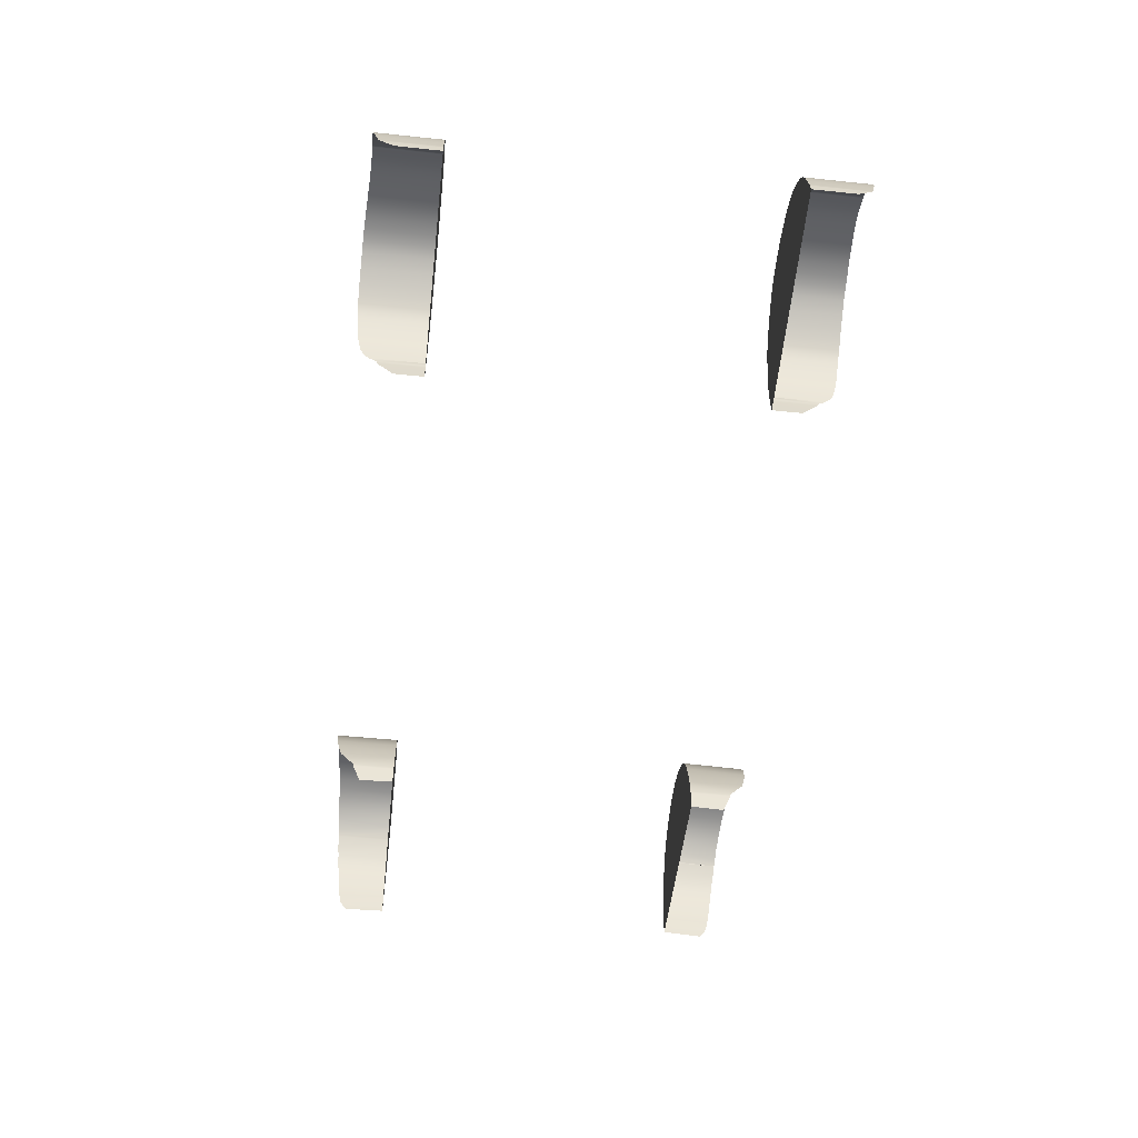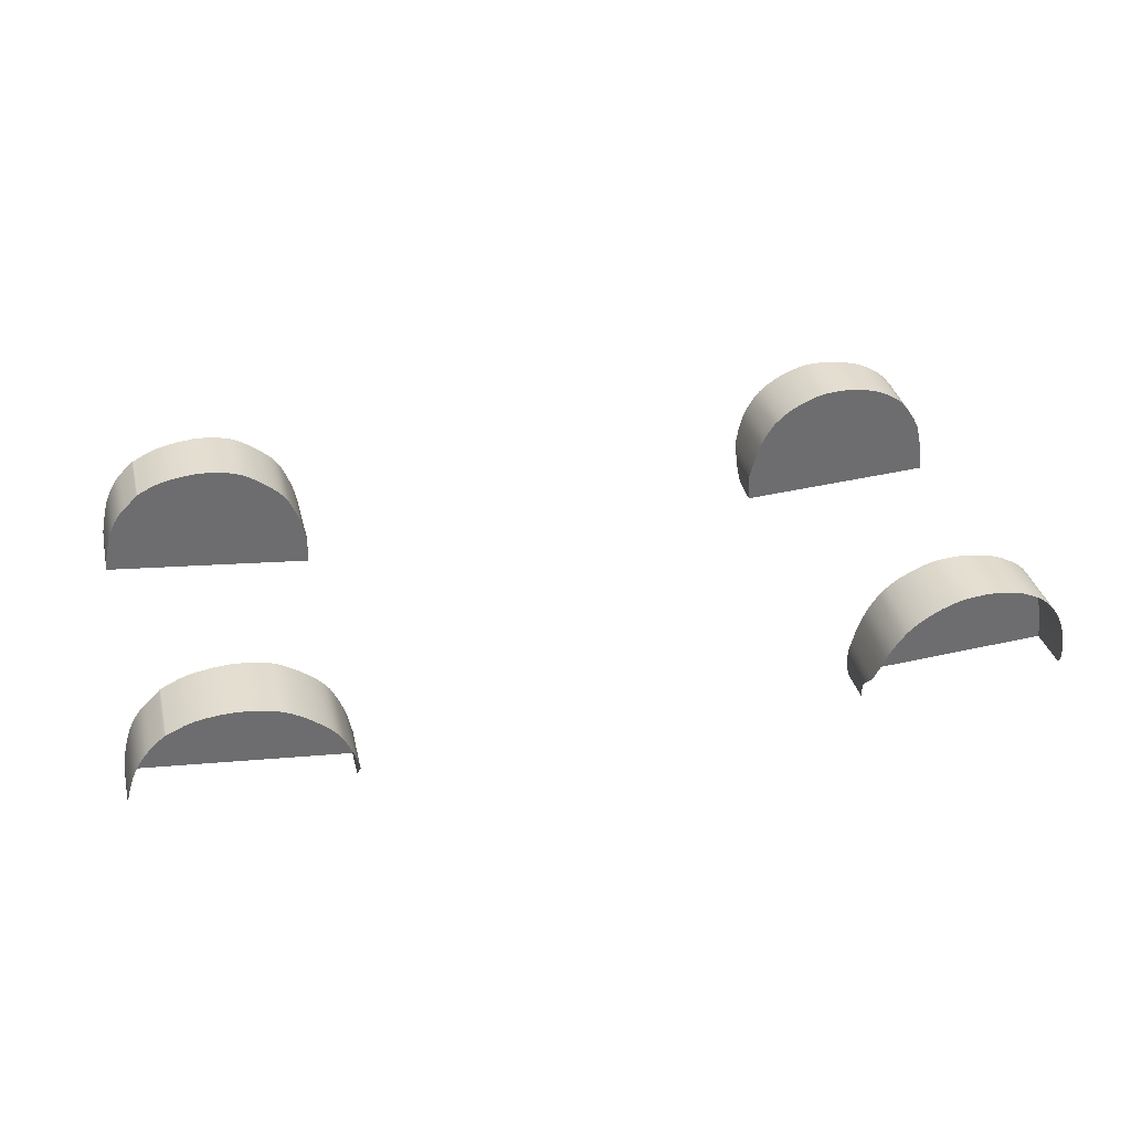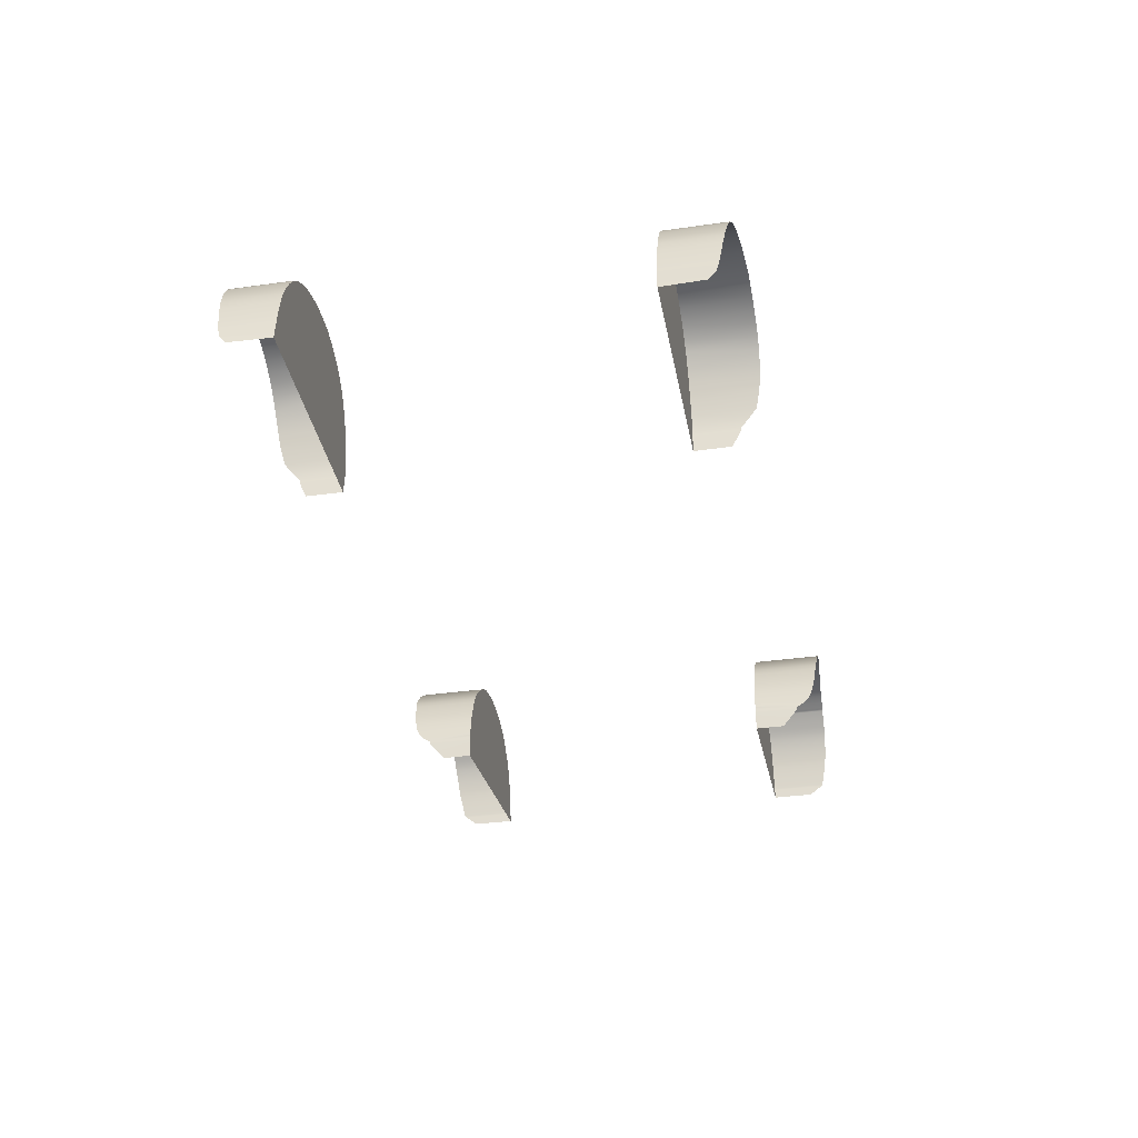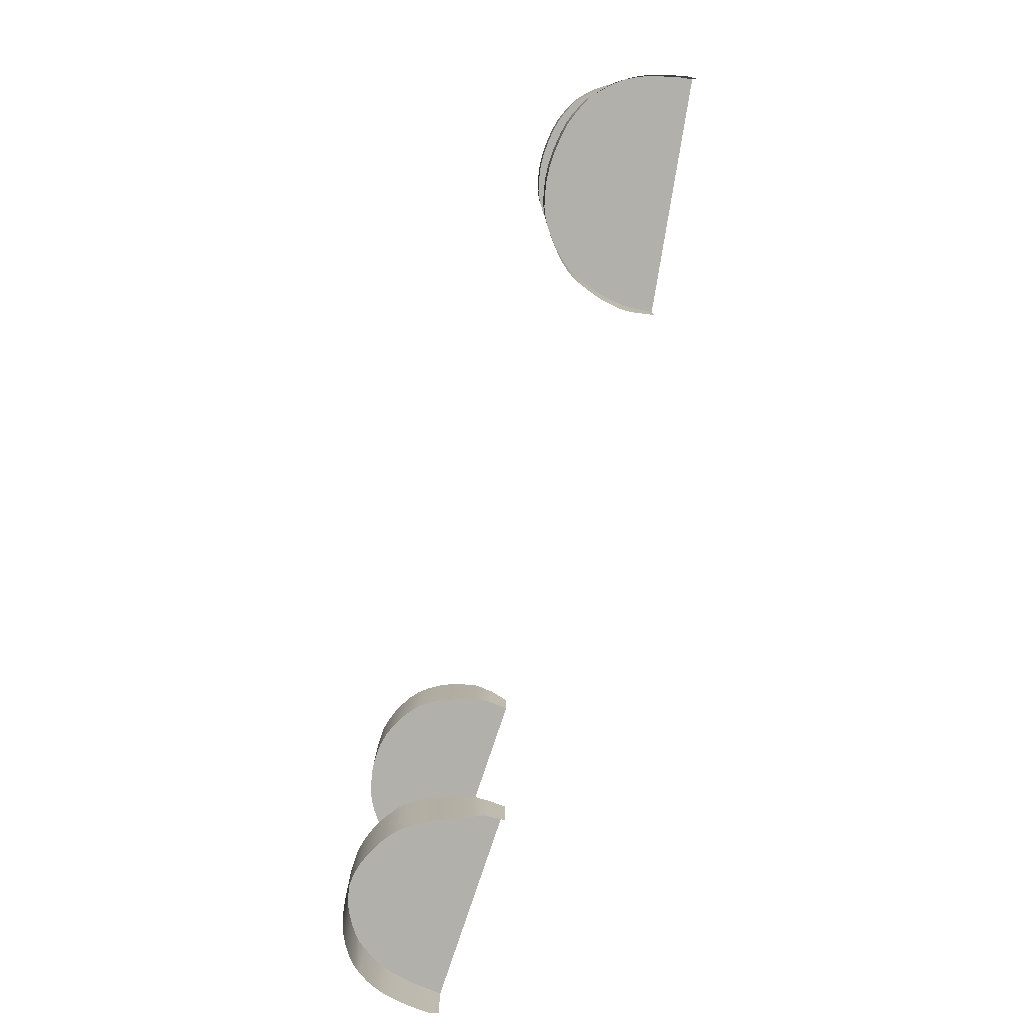
<metadata>
{"format":"obj","ext":"obj","renderer":"f3d","projection":"perspective","resolution":1024,"background":"white","views":[{"elev":-53.7,"azim":-96.4,"up":"+Y"},{"elev":36.3,"azim":-13.7,"up":"+Y"},{"elev":-34.3,"azim":100.9,"up":"+Y"},{"elev":-78.5,"azim":-105.7,"up":"+Z"}]}
</metadata>
<code>
v  -193.2 -39.11 69.75
v  -193.6 -43.14 69.75
v  -101 -45.64 69.75
v  -101.7 -53.79 69.75
v  -193.1 -38.32 69.75
v  -192.7 -36.71 69.75
v  -101 -44.67 69.75
v  -191.8 -32.53 69.75
v  -101 -44.48 69.75
v  -101 -43.93 69.75
v  -101.1 -42.52 69.75
v  -190.5 -27.64 69.75
v  -189.3 -23.93 69.75
v  -188 -20.84 69.75
v  -186.5 -17.83 69.75
v  -184.8 -15.14 69.75
v  -183 -12.98 69.75
v  -181 -11.03 69.75
v  -178.9 -8.981 69.75
v  -177.1 -7.17 69.75
v  -175.9 -5.946 69.75
v  -175.1 -5.212 69.75
v  -174.8 -4.873 69.75
v  -174.4 -4.654 69.75
v  -173.4 -4.146 69.75
v  -170.8 -2.808 69.75
v  -167.3 -1.226 69.75
v  -163.9 0.0217 69.75
v  -159.6 1.036 69.75
v  -153.5 1.935 69.75
v  -146.8 2.378 69.75
v  -141 2.026 69.75
v  -135.8 1.169 69.75
v  -100.7 -42.06 69.75
v  -131.2 0.0969 69.75
v  -101.2 -40.27 69.75
v  -101.7 -37.22 69.75
v  -102.3 -33.93 69.75
v  -103.1 -30.94 69.75
v  -104.1 -27.82 69.75
v  -105.5 -24.14 69.75
v  -107 -20.57 69.75
v  -108.4 -17.78 69.75
v  -110.2 -15.21 69.75
v  -126.6 -1.816 69.75
v  -112.8 -12.33 69.75
v  -121.4 -5.19 69.75
v  -116.5 -9.029 69.75
v  -193.6 -43.14 88.01
v  -193.2 -39.11 93.46
v  -193.1 -38.32 94.25
v  -192.7 -36.71 94.61
v  -191.8 -32.53 95.54
v  -190.5 -27.64 96.52
v  -189.3 -23.93 97.05
v  -188 -20.84 97.34
v  -186.5 -17.83 97.63
v  -184.8 -15.14 97.86
v  -183.4 -12.98 97.96
v  -181.6 -11.03 98.01
v  -179.6 -8.981 98.06
v  -177.7 -7.17 98.1
v  -176.3 -5.946 98.13
v  -175.3 -5.127 98.15
v  -174.8 -4.873 98.15
v  -174.4 -4.654 98.23
v  -173.4 -4.146 98.26
v  -170.8 -2.808 98.36
v  -167.3 -1.226 98.48
v  -163.9 0.0217 98.59
v  -159.6 1.036 98.78
v  -153.5 1.935 99.13
v  -146.8 2.378 99.52
v  -141 2.026 99.84
v  -135.8 1.169 100.1
v  -131.2 0.0969 100.2
v  -126.6 -1.816 100.2
v  -121.4 -5.19 100.2
v  -116.5 -9.029 100.1
v  -112.8 -12.33 100
v  -110.2 -15.21 99.87
v  -108.4 -17.78 99.64
v  -107 -20.57 99.33
v  -105.5 -24.14 98.99
v  -104.1 -27.82 98.6
v  -103.1 -30.94 98.13
v  -102.3 -33.93 97.52
v  -101.7 -37.22 96.66
v  -101.2 -40.27 95.2
v  -101.1 -42.52 92.78
v  -101 -43.93 90.57
v  -101 -44.48 89.72
v  -101 -44.67 89.59
v  -101 -45.64 89.55
v  -101.7 -53.79 82.48
v  115.4 -45.44 69.75
v  116.4 -53.59 69.75
v  205.4 -46.71 69.75
v  205.6 -49.34 69.75
v  204.7 -41.43 69.75
v  204.7 -40.94 69.75
v  115.4 -40.47 69.75
v  116.4 -36.41 69.75
v  122.5 -18.62 69.75
v  120.4 -23.23 69.75
v  202.6 -29.2 69.75
v  203.8 -34.72 69.75
v  129.4 -9.412 69.75
v  126.5 -12.49 69.75
v  140.4 -2.151 69.75
v  134.2 -5.563 69.75
v  145.5 -0.0054 69.75
v  157.2 1.982 69.75
v  151.4 1.564 69.75
v  167.5 1.58 69.75
v  162.3 2.097 69.75
v  173 0.4323 69.75
v  181.4 -2.392 69.75
v  177 -0.5135 69.75
v  201.3 -24.52 69.75
v  185.4 -4.585 69.75
v  189.4 -7.275 69.75
v  199.3 -20.12 69.75
v  193.6 -11.54 69.75
v  191.8 -9.416 69.75
v  193.9 -12.01 69.75
v  195.9 -14.7 69.75
v  206.5 -49.54 87.73
v  206.2 -46.51 90.1
v  206 -45.39 90.65
v  205.3 -41.64 91.59
v  205.3 -41.15 91.68
v  204.5 -38.73 69.75
v  204.9 -38.94 92.01
v  204.2 -34.92 92.56
v  202.9 -29.4 93.24
v  201.4 -24.72 93.8
v  199.5 -20.32 94.26
v  197.2 -16.18 94.77
v  194.3 -12.22 95.09
v  194.4 -12.14 94.61
v  192.3 -9.775 95.38
v  194 -11.75 95.2
v  188.2 -6.336 95.68
v  183.5 -3.491 96.05
v  178.6 -1.225 96.41
v  173.4 0.2044 96.64
v  168.2 1.314 97.01
v  162.8 1.878 97.34
v  157.5 1.77 97.63
v  152.1 1.382 97.93
v  147 0.0601 98.06
v  142 -1.885 98.16
v  132.7 -7.262 98.33
v  137.2 -4.363 98.26
v  128.6 -10.82 98.33
v  125.3 -15.02 98.2
v  122.5 -19.55 97.96
v  120.4 -24.22 97.53
v  117.9 -30.42 69.75
v  118.6 -29.44 96.76
v  116.4 -36.41 95.11
v  115.7 -40.28 91.95
v  115.4 -44.38 69.75
v  115.4 -44.38 88.59
v  115.4 -45.44 88.59
v  116.8 -53.79 84.94
v  206 -49.54 -69.75
v  116.4 -53.59 -69.75
v  205.8 -46.92 -69.75
v  115.8 -45.64 -69.75
v  205.1 -41.64 -69.75
v  115.8 -40.68 -69.75
v  205 -41.15 -69.75
v  116.8 -36.62 -69.75
v  204.2 -34.92 -69.75
v  120.8 -23.43 -69.75
v  203 -29.4 -69.75
v  122.9 -18.82 -69.75
v  126.8 -12.7 -69.75
v  129.8 -9.617 -69.75
v  134.6 -5.768 -69.75
v  140.8 -2.356 -69.75
v  145.9 -0.2101 -69.75
v  151.8 1.359 -69.75
v  157.6 1.778 -69.75
v  162.7 1.892 -69.75
v  167.9 1.375 -69.75
v  173.3 0.2276 -69.75
v  177.4 -0.7182 -69.75
v  181.8 -2.596 -69.75
v  201.7 -24.72 -69.75
v  185.8 -4.79 -69.75
v  199.7 -20.32 -69.75
v  189.8 -7.479 -69.75
v  194 -11.75 -69.75
v  192.2 -9.621 -69.75
v  194.3 -12.22 -69.75
v  196.3 -14.9 -69.75
v  206.2 -46.51 -90.1
v  206.5 -49.54 -87.73
v  206 -45.39 -90.65
v  205.3 -41.39 -91.63
v  204.9 -38.94 -92.01
v  204.9 -38.94 -69.75
v  204.2 -34.92 -92.56
v  202.8 -29.4 -93.24
v  201.4 -24.72 -93.8
v  199.5 -20.32 -94.26
v  197.2 -16.18 -94.77
v  194.3 -12.22 -95.09
v  194 -11.75 -95.2
v  192.3 -9.775 -95.38
v  188.2 -6.336 -95.68
v  183.5 -3.491 -96.05
v  178.6 -1.225 -96.41
v  173.4 0.2044 -96.64
v  168.2 1.314 -97.01
v  162.8 1.878 -97.34
v  157.5 1.77 -97.63
v  152.1 1.382 -97.93
v  147 0.0601 -98.06
v  142 -1.885 -98.16
v  137.2 -4.363 -98.26
v  132.7 -7.262 -98.33
v  128.6 -10.82 -98.33
v  125.3 -15.02 -98.2
v  122.5 -19.55 -97.96
v  120.4 -24.22 -97.53
v  118.6 -29.44 -96.76
v  118.3 -30.62 -69.75
v  116.8 -36.62 -95.11
v  116.1 -40.49 -91.95
v  115.8 -44.58 -88.59
v  115.8 -44.58 -69.75
v  115.8 -45.64 -88.59
v  116.8 -53.79 -84.96
v  -101.7 -53.79 -69.75
v  -193.6 -43.14 -69.75
v  -101 -45.64 -69.75
v  -193.2 -39.11 -69.75
v  -193.1 -38.32 -69.75
v  -192.7 -36.71 -69.75
v  -191.8 -32.53 -69.75
v  -101 -44.67 -69.75
v  -101 -44.48 -69.75
v  -101 -43.93 -69.75
v  -101.1 -42.52 -69.75
v  -190.5 -27.64 -69.75
v  -189.3 -23.93 -69.75
v  -188 -20.84 -69.75
v  -186.5 -17.83 -69.75
v  -184.8 -15.14 -69.75
v  -183 -12.98 -69.75
v  -181 -11.03 -69.75
v  -178.9 -8.981 -69.75
v  -177.1 -7.17 -69.75
v  -175.9 -5.946 -69.75
v  -175.1 -5.212 -69.75
v  -174.8 -4.873 -69.75
v  -174.4 -4.654 -69.75
v  -173.4 -4.146 -69.75
v  -170.8 -2.808 -69.75
v  -167.3 -1.226 -69.75
v  -163.9 0.0217 -69.75
v  -159.6 1.036 -69.75
v  -153.5 1.935 -69.75
v  -146.8 2.378 -69.75
v  -141 2.026 -69.75
v  -135.8 1.169 -69.75
v  -131.2 0.0969 -69.75
v  -100.7 -42.06 -69.75
v  -101.2 -40.27 -69.75
v  -101.7 -37.22 -69.75
v  -102.3 -33.93 -69.75
v  -103.1 -30.94 -69.75
v  -104.1 -27.82 -69.75
v  -105.5 -24.14 -69.75
v  -107 -20.57 -69.75
v  -108.4 -17.78 -69.75
v  -110.2 -15.21 -69.75
v  -126.6 -1.816 -69.75
v  -121.4 -5.19 -69.75
v  -112.8 -12.33 -69.75
v  -116.5 -9.029 -69.75
v  -193.2 -39.11 -93.46
v  -193.6 -43.14 -88.01
v  -193.1 -38.32 -94.25
v  -192.7 -36.71 -94.61
v  -191.8 -32.53 -95.54
v  -190.5 -27.64 -96.52
v  -189.3 -23.93 -97.05
v  -188 -20.84 -97.34
v  -186.5 -17.83 -97.63
v  -184.8 -15.14 -97.86
v  -183.4 -12.98 -97.96
v  -181.6 -11.03 -98.01
v  -179.6 -8.981 -98.06
v  -177.7 -7.17 -98.1
v  -176.3 -5.946 -98.13
v  -175.3 -5.127 -98.15
v  -175 -4.873 -98.15
v  -174.4 -4.654 -98.23
v  -173.4 -4.146 -98.26
v  -170.8 -2.808 -98.36
v  -167.3 -1.226 -98.48
v  -163.9 0.0217 -98.59
v  -159.6 1.036 -98.78
v  -153.5 1.935 -99.13
v  -146.8 2.378 -99.52
v  -141 2.026 -99.84
v  -135.8 1.169 -100.1
v  -131.2 0.0969 -100.2
v  -126.6 -1.816 -100.2
v  -121.4 -5.19 -100.2
v  -116.5 -9.029 -100.1
v  -112.8 -12.33 -100
v  -110.2 -15.21 -99.87
v  -108.4 -17.78 -99.64
v  -107 -20.57 -99.33
v  -105.5 -24.14 -98.99
v  -104.1 -27.82 -98.6
v  -103.1 -30.94 -98.13
v  -102.3 -33.93 -97.52
v  -101.7 -37.22 -96.66
v  -101.2 -40.27 -95.2
v  -101.1 -42.52 -92.78
v  -101 -43.93 -90.57
v  -101 -44.48 -89.72
v  -101 -44.67 -89.59
v  -101 -45.64 -89.55
v  -101.7 -53.79 -82.48
v  194.3 -11.96 94.71
g P353_20_WLCH_C_1_N_P353_20_WLCH_C
f 1 2 3
f 3 2 4
f 1 3 5
f 3 6 5
f 7 8 3
f 3 8 6
f 7 9 8
f 9 10 8
f 11 12 10
f 10 12 8
f 12 11 13
f 11 14 13
f 14 11 15
f 15 11 16
f 11 17 16
f 17 11 18
f 11 19 18
f 19 11 20
f 20 11 21
f 21 11 22
f 22 11 23
f 11 24 23
f 24 11 25
f 25 11 26
f 11 27 26
f 27 11 28
f 11 29 28
f 29 11 30
f 30 11 31
f 11 32 31
f 32 11 33
f 34 35 11
f 11 35 33
f 34 36 35
f 36 37 35
f 37 38 35
f 38 39 35
f 39 40 35
f 40 41 35
f 41 42 35
f 42 43 35
f 44 45 43
f 43 45 35
f 46 47 44
f 44 47 45
f 47 46 48
f 2 1 49
f 49 1 50
f 1 5 50
f 50 5 51
f 5 6 51
f 51 6 52
f 6 8 52
f 52 8 53
f 8 12 53
f 53 12 54
f 12 13 54
f 54 13 55
f 13 14 55
f 55 14 56
f 14 15 56
f 56 15 57
f 15 16 57
f 57 16 58
f 16 17 58
f 58 17 59
f 59 17 60
f 60 17 18
f 60 18 61
f 61 18 19
f 61 19 62
f 62 19 20
f 62 20 63
f 63 20 21
f 63 21 64
f 64 21 22
f 64 22 65
f 65 22 23
f 23 24 65
f 65 24 66
f 24 25 66
f 66 25 67
f 25 26 67
f 67 26 68
f 26 27 68
f 68 27 69
f 27 28 69
f 69 28 70
f 28 29 70
f 70 29 71
f 29 30 71
f 71 30 72
f 30 31 72
f 72 31 73
f 31 32 73
f 73 32 74
f 32 33 74
f 74 33 75
f 33 35 75
f 75 35 76
f 35 45 76
f 76 45 77
f 47 78 45
f 45 78 77
f 48 79 47
f 47 79 78
f 46 80 48
f 48 80 79
f 44 81 46
f 46 81 80
f 43 82 44
f 44 82 81
f 42 83 43
f 43 83 82
f 41 84 42
f 42 84 83
f 40 85 41
f 41 85 84
f 39 86 40
f 40 86 85
f 38 87 39
f 39 87 86
f 37 88 38
f 38 88 87
f 36 89 37
f 37 89 88
f 34 90 36
f 36 90 89
f 90 34 11
f 90 11 91
f 10 92 11
f 11 92 91
f 92 10 9
f 7 93 9
f 9 93 92
f 3 94 7
f 7 94 93
f 4 95 3
f 3 95 94
f 96 97 98
f 98 97 99
f 100 101 102
f 103 102 101
f 104 105 106
f 106 105 107
f 106 108 109
f 106 110 111
f 110 106 112
f 106 113 114
f 106 115 116
f 115 106 117
f 106 118 119
f 106 120 118
f 118 120 121
f 122 121 123
f 123 121 120
f 123 124 122
f 124 125 122
f 124 123 126
f 123 127 126
f 99 128 98
f 98 128 129
f 98 130 100
f 100 130 131
f 100 131 101
f 101 131 132
f 101 132 133
f 133 132 134
f 133 134 107
f 107 134 135
f 107 135 106
f 106 135 136
f 106 136 120
f 120 136 137
f 120 137 123
f 123 137 138
f 127 123 139
f 139 123 138
f 126 127 140
f 140 127 139
f 124 126 141
f 141 126 140
f 142 125 143
f 122 125 142
f 121 122 144
f 144 122 142
f 118 121 145
f 145 121 144
f 119 118 146
f 146 118 145
f 117 119 147
f 147 119 146
f 117 147 115
f 115 147 148
f 115 148 116
f 116 148 149
f 116 149 113
f 113 149 150
f 113 150 114
f 114 150 151
f 151 152 114
f 114 152 112
f 152 153 112
f 112 153 110
f 154 111 155
f 155 111 110
f 156 108 154
f 154 108 111
f 157 109 156
f 156 109 108
f 158 104 157
f 157 104 109
f 105 104 159
f 159 104 158
f 160 105 161
f 161 105 159
f 103 160 162
f 162 160 161
f 102 103 163
f 163 103 162
f 164 102 165
f 165 102 163
f 166 96 165
f 165 96 164
f 97 96 167
f 167 96 166
f 164 96 98
f 107 105 133
f 133 105 160
f 106 109 104
f 106 111 108
f 106 114 112
f 106 116 113
f 106 119 117
f 102 164 100
f 100 164 98
f 103 101 160
f 160 101 133
f 110 153 155
f 168 169 170
f 170 169 171
f 172 173 174
f 175 174 173
f 176 177 178
f 178 177 179
f 178 180 181
f 178 182 183
f 183 184 178
f 178 185 186
f 178 187 188
f 188 189 178
f 178 190 191
f 178 191 192
f 192 191 193
f 192 193 194
f 194 193 195
f 194 195 196
f 195 197 196
f 196 198 194
f 194 198 199
f 200 201 170
f 170 201 168
f 172 202 170
f 170 202 200
f 174 203 172
f 203 202 172
f 204 203 205
f 205 203 174
f 206 204 176
f 176 204 205
f 207 206 178
f 178 206 176
f 208 207 192
f 192 207 178
f 209 208 194
f 194 208 192
f 210 209 199
f 199 209 194
f 211 210 198
f 198 210 199
f 212 211 196
f 196 211 198
f 213 212 197
f 197 212 196
f 195 213 197
f 193 214 195
f 195 214 213
f 191 215 193
f 193 215 214
f 190 216 191
f 191 216 215
f 189 217 190
f 190 217 216
f 218 217 188
f 188 217 189
f 219 218 187
f 187 218 188
f 220 219 186
f 186 219 187
f 221 220 185
f 185 220 186
f 221 185 222
f 222 185 184
f 222 184 223
f 223 184 183
f 183 182 224
f 224 182 225
f 182 181 225
f 225 181 226
f 227 226 180
f 180 226 181
f 228 227 179
f 179 227 180
f 228 179 229
f 229 179 177
f 229 177 230
f 230 177 231
f 230 231 232
f 232 231 175
f 232 175 233
f 233 175 173
f 233 173 234
f 234 173 235
f 236 234 171
f 171 234 235
f 236 171 237
f 237 171 169
f 238 239 240
f 240 239 241
f 241 242 240
f 240 242 243
f 243 244 240
f 240 244 245
f 245 244 246
f 246 244 247
f 248 247 249
f 249 247 244
f 249 250 248
f 248 250 251
f 251 252 248
f 252 253 248
f 248 253 254
f 254 255 248
f 248 255 256
f 256 257 248
f 257 258 248
f 258 259 248
f 259 260 248
f 248 260 261
f 261 262 248
f 262 263 248
f 248 263 264
f 264 265 248
f 248 265 266
f 266 267 248
f 267 268 248
f 248 268 269
f 269 270 248
f 270 271 248
f 248 271 272
f 272 271 273
f 273 271 274
f 274 271 275
f 275 271 276
f 276 271 277
f 277 271 278
f 278 271 279
f 279 271 280
f 281 280 282
f 282 280 271
f 282 283 281
f 281 283 284
f 283 285 284
f 286 241 287
f 287 241 239
f 288 242 286
f 286 242 241
f 289 243 288
f 288 243 242
f 290 244 289
f 289 244 243
f 291 249 290
f 290 249 244
f 292 250 291
f 291 250 249
f 293 251 292
f 292 251 250
f 294 252 293
f 293 252 251
f 295 253 294
f 294 253 252
f 296 254 295
f 295 254 253
f 296 297 254
f 254 297 255
f 297 298 255
f 255 298 256
f 298 299 256
f 256 299 257
f 299 300 257
f 257 300 258
f 300 301 258
f 258 301 259
f 301 302 259
f 259 302 260
f 303 261 302
f 302 261 260
f 304 262 303
f 303 262 261
f 305 263 304
f 304 263 262
f 306 264 305
f 305 264 263
f 307 265 306
f 306 265 264
f 308 266 307
f 307 266 265
f 309 267 308
f 308 267 266
f 310 268 309
f 309 268 267
f 311 269 310
f 310 269 268
f 312 270 311
f 311 270 269
f 313 271 312
f 312 271 270
f 314 282 313
f 313 282 271
f 314 315 282
f 282 315 283
f 315 316 283
f 283 316 285
f 316 317 285
f 285 317 284
f 317 318 284
f 284 318 281
f 318 319 281
f 281 319 280
f 319 320 280
f 280 320 279
f 320 321 279
f 279 321 278
f 321 322 278
f 278 322 277
f 322 323 277
f 277 323 276
f 323 324 276
f 276 324 275
f 324 325 275
f 275 325 274
f 325 326 274
f 274 326 273
f 326 327 273
f 273 327 272
f 327 248 272
f 327 328 248
f 247 248 329
f 329 248 328
f 329 246 247
f 329 330 246
f 246 330 245
f 330 331 245
f 245 331 240
f 331 332 240
f 240 332 238
f 235 170 171
f 231 177 205
f 205 177 176
f 178 179 180
f 178 181 182
f 178 184 185
f 178 186 187
f 178 189 190
f 173 172 235
f 235 172 170
f 205 174 231
f 231 174 175
f 183 224 223
f 333 124 141
f 143 125 333
f 333 125 124
f 130 98 129

</code>
